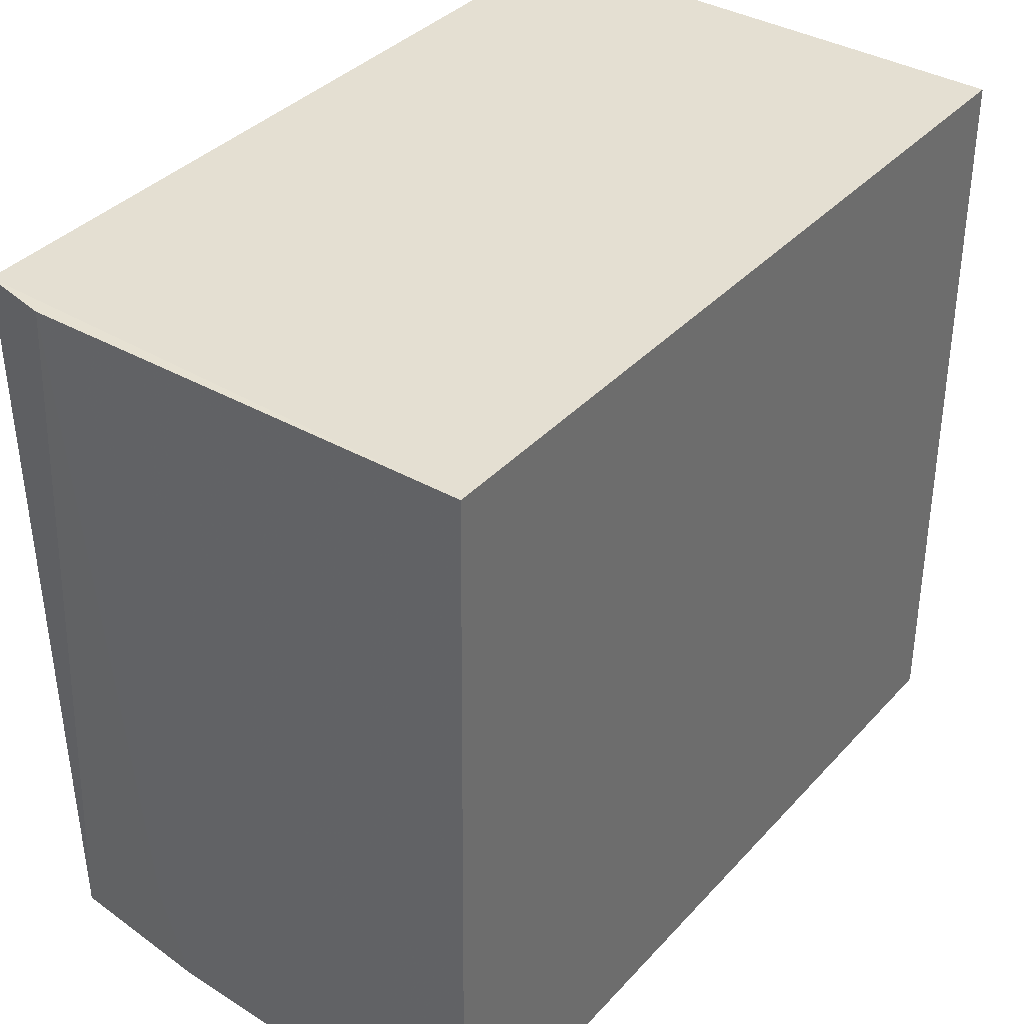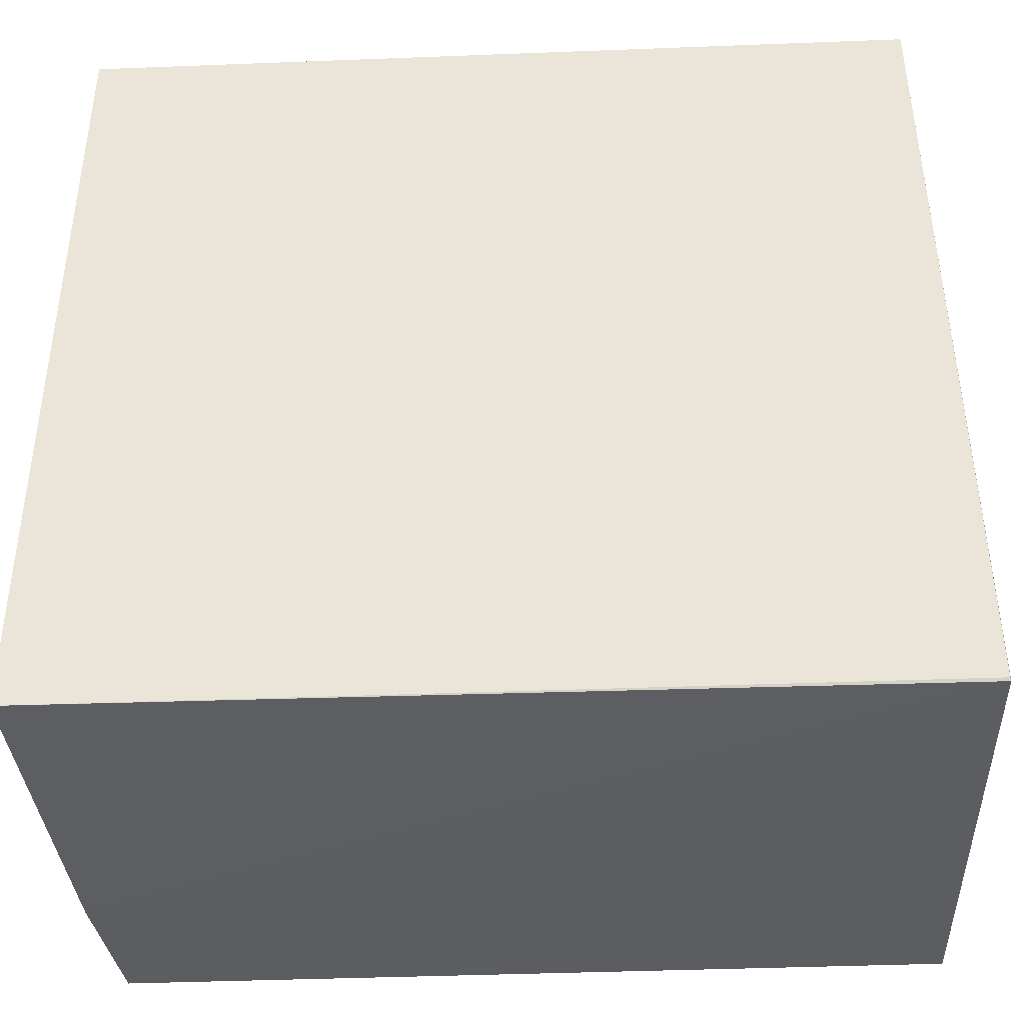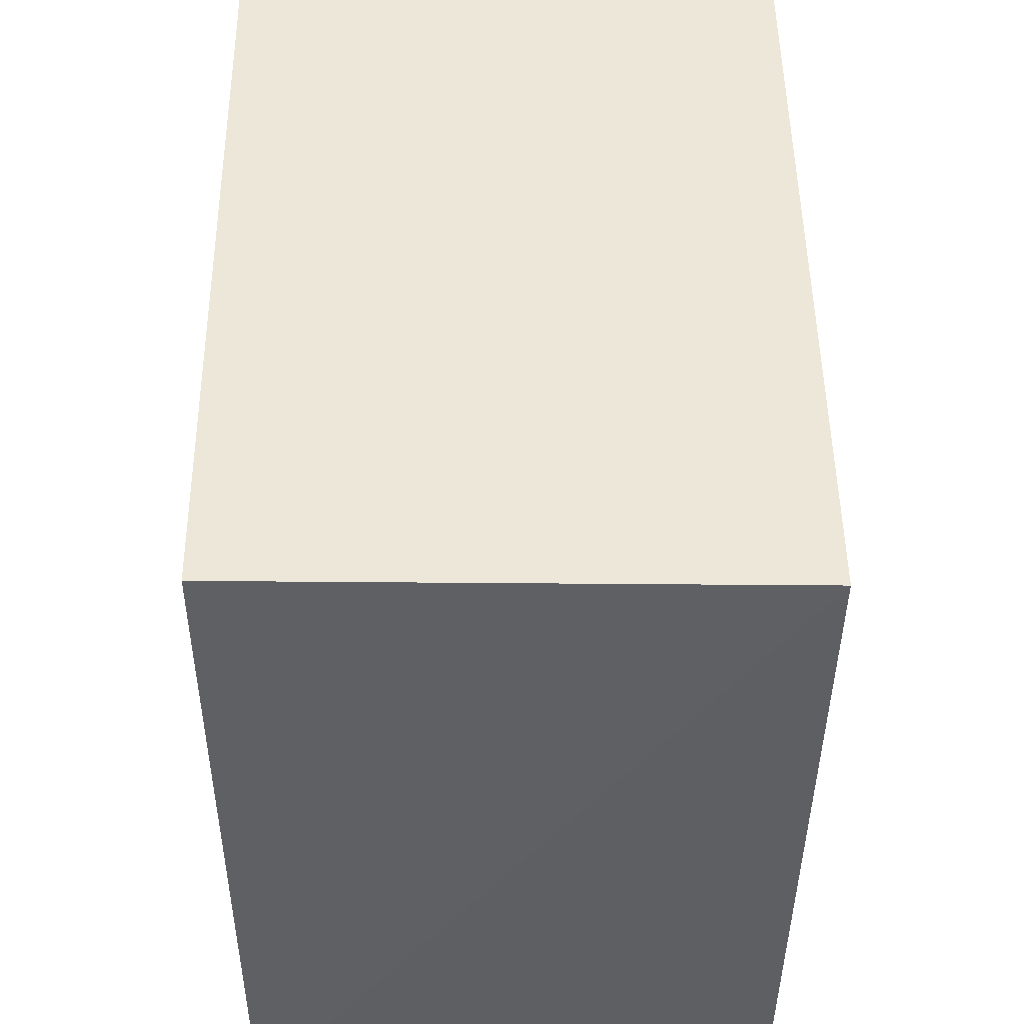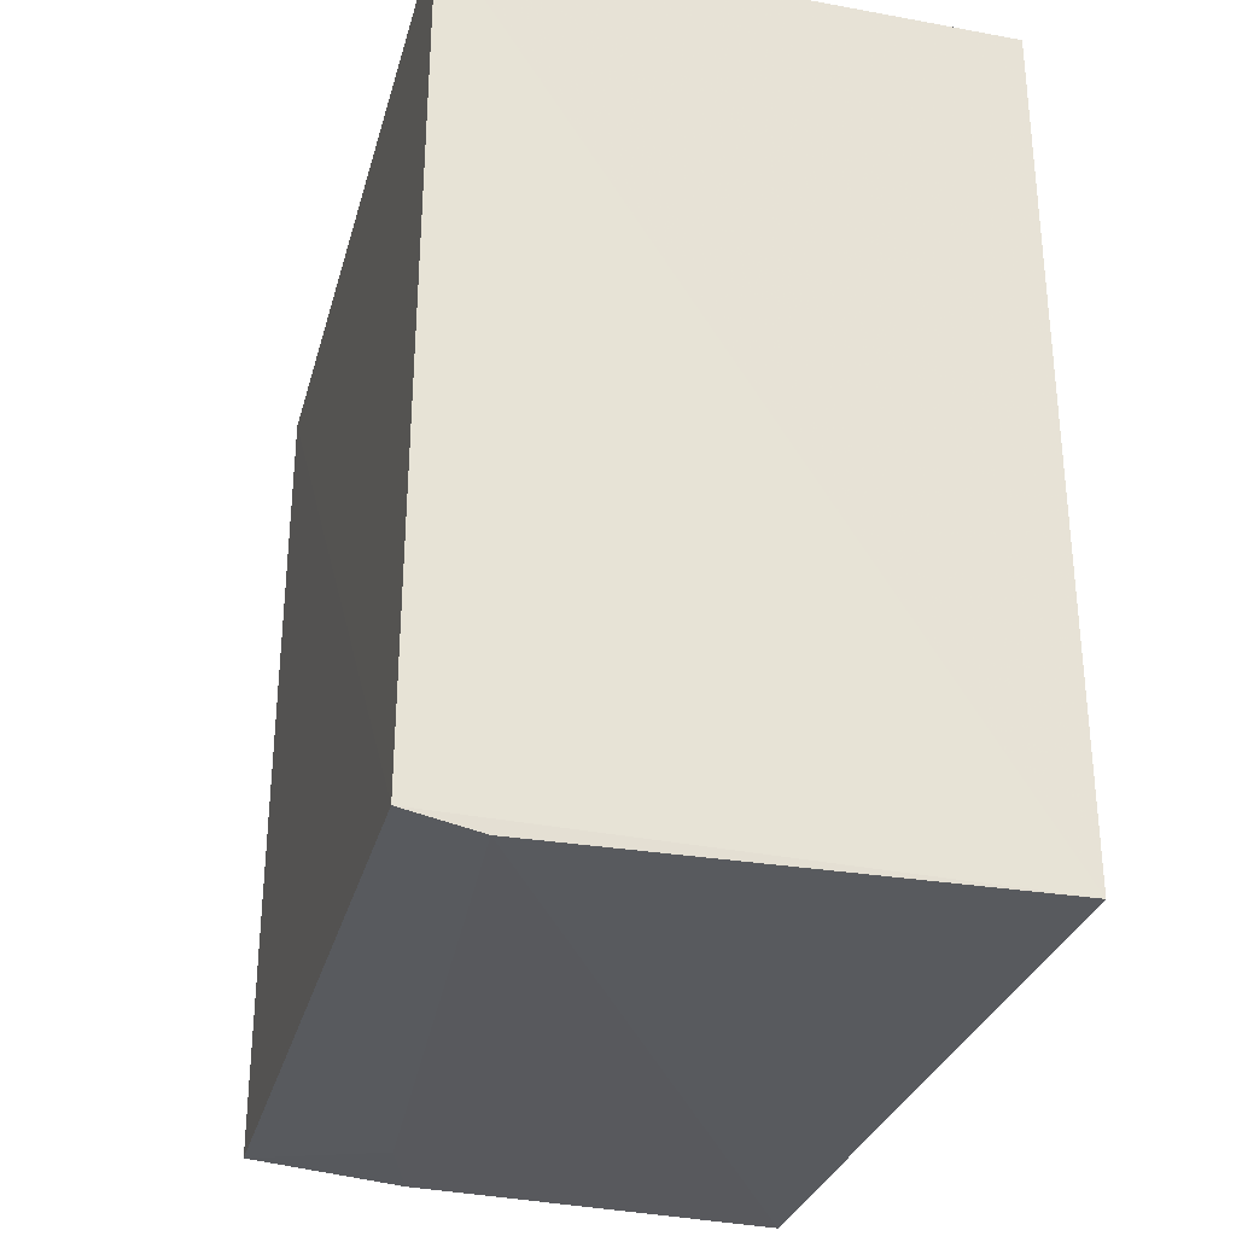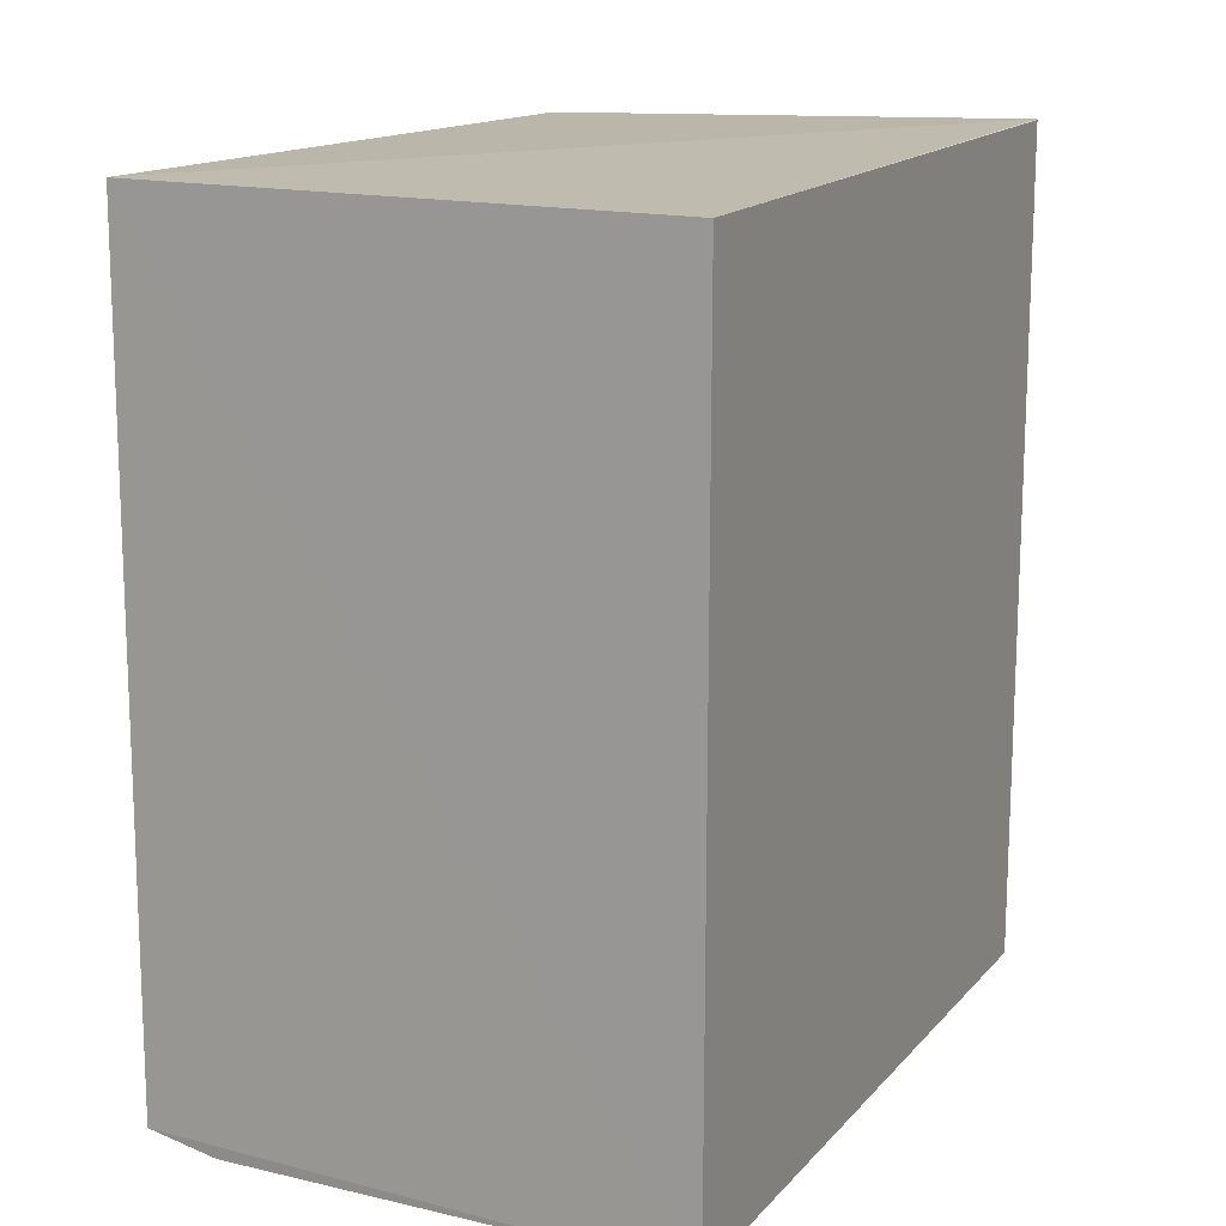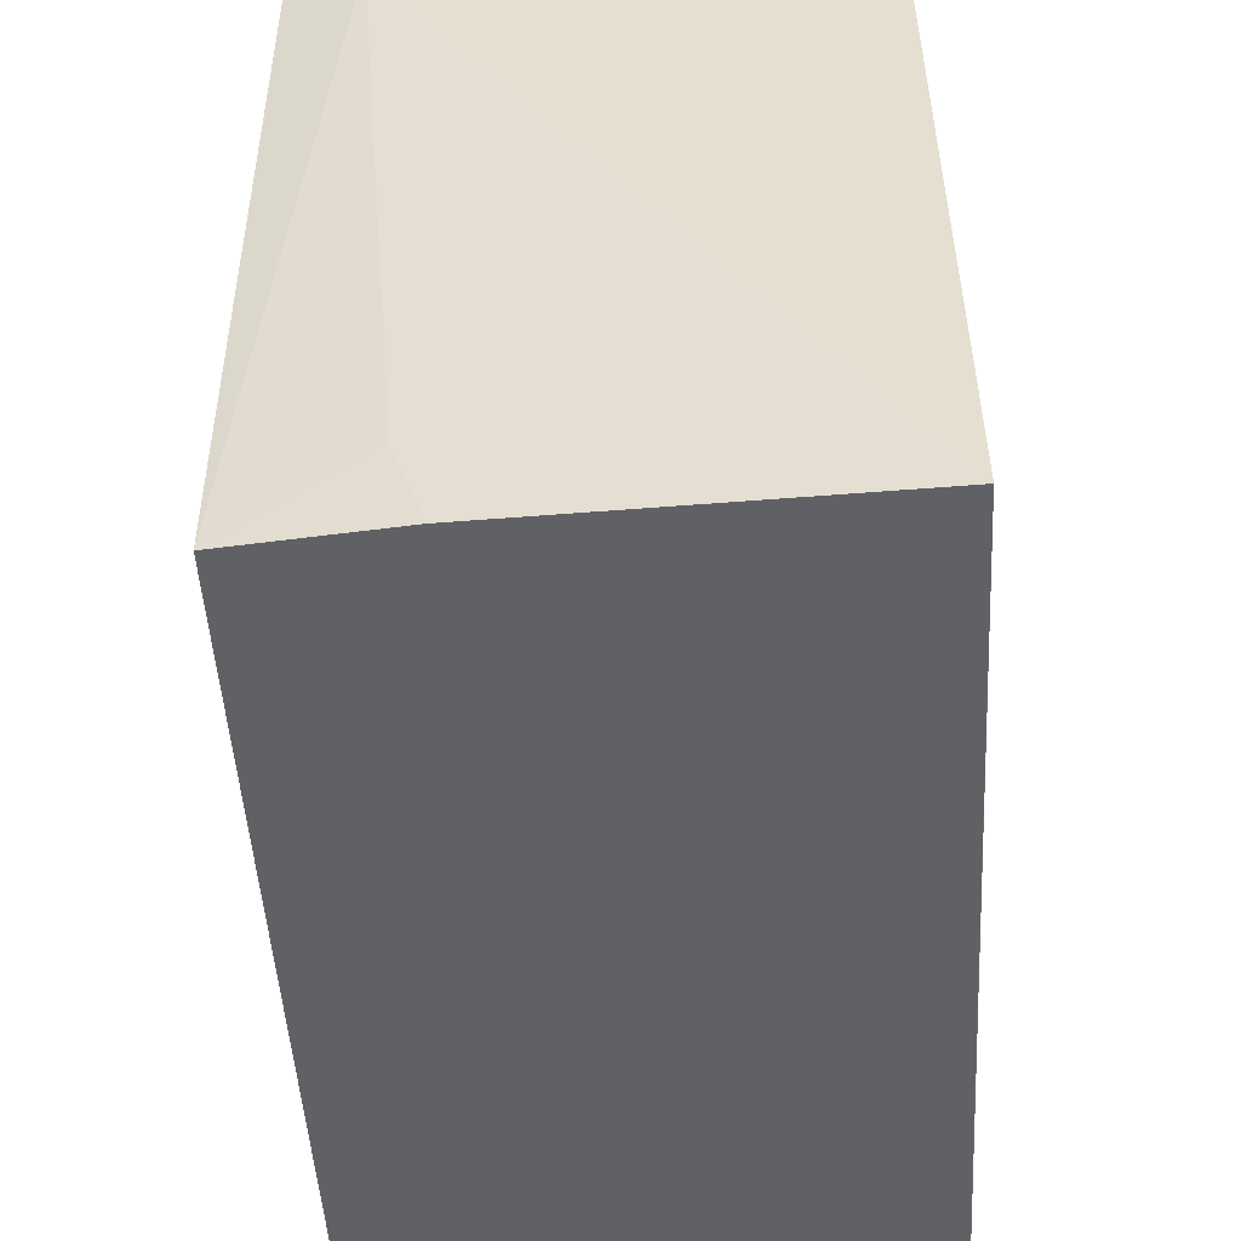
<metadata>
{"format":"obj","ext":"obj","renderer":"f3d","projection":"perspective","resolution":1024,"background":"white","views":[{"elev":37.8,"azim":37.0,"up":"+Z"},{"elev":-37.2,"azim":92.9,"up":"+Z"},{"elev":48.7,"azim":179.2,"up":"+Z"},{"elev":-29.9,"azim":-15.0,"up":"+Y"},{"elev":14.7,"azim":25.5,"up":"+Y"},{"elev":-50.0,"azim":3.3,"up":"+Z"}]}
</metadata>
<code>
v -0.05411 0.04604 0.1858
v -0.05417 -0.04863 0.186
v -0.05412 -0.04996 0.09647
v -0.1136 0.04676 0.09648
v -0.1148 -0.04705 0.1849
v -0.05424 0.04785 0.09616
v -0.1143 0.04673 0.1849
v -0.1067 -0.04869 0.1849
v -0.1138 -0.0471 0.09644
v -0.05408 0.04778 0.0965
v -0.0962 -0.04871 0.09636
v -0.0996 -0.04865 0.107
f 1 2 3
f 7 5 2
f 7 2 1
f 7 4 5
f 7 6 4
f 7 1 6
f 8 3 2
f 8 2 5
f 9 5 4
f 9 8 5
f 9 4 6
f 10 6 1
f 10 1 3
f 10 3 6
f 11 9 6
f 11 6 3
f 12 8 9
f 12 9 11
f 12 11 3
f 12 3 8

</code>
